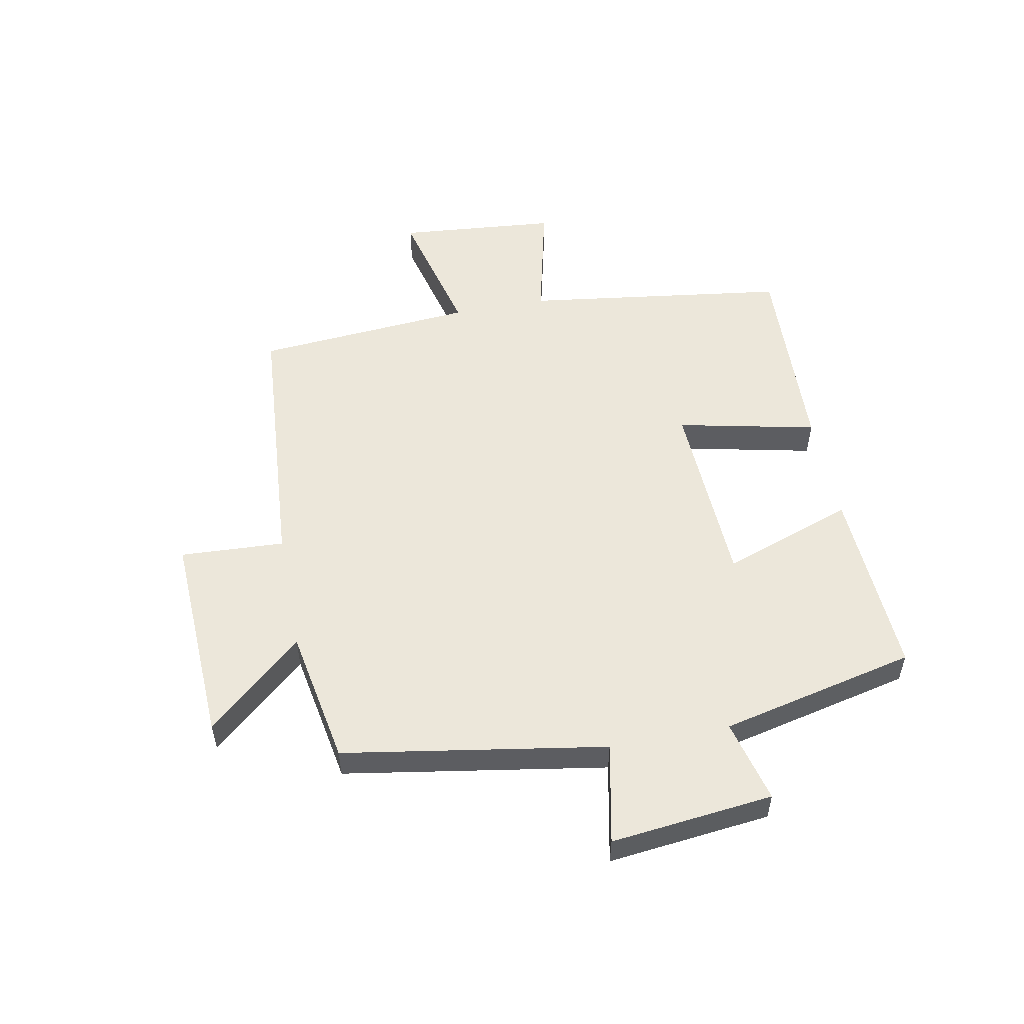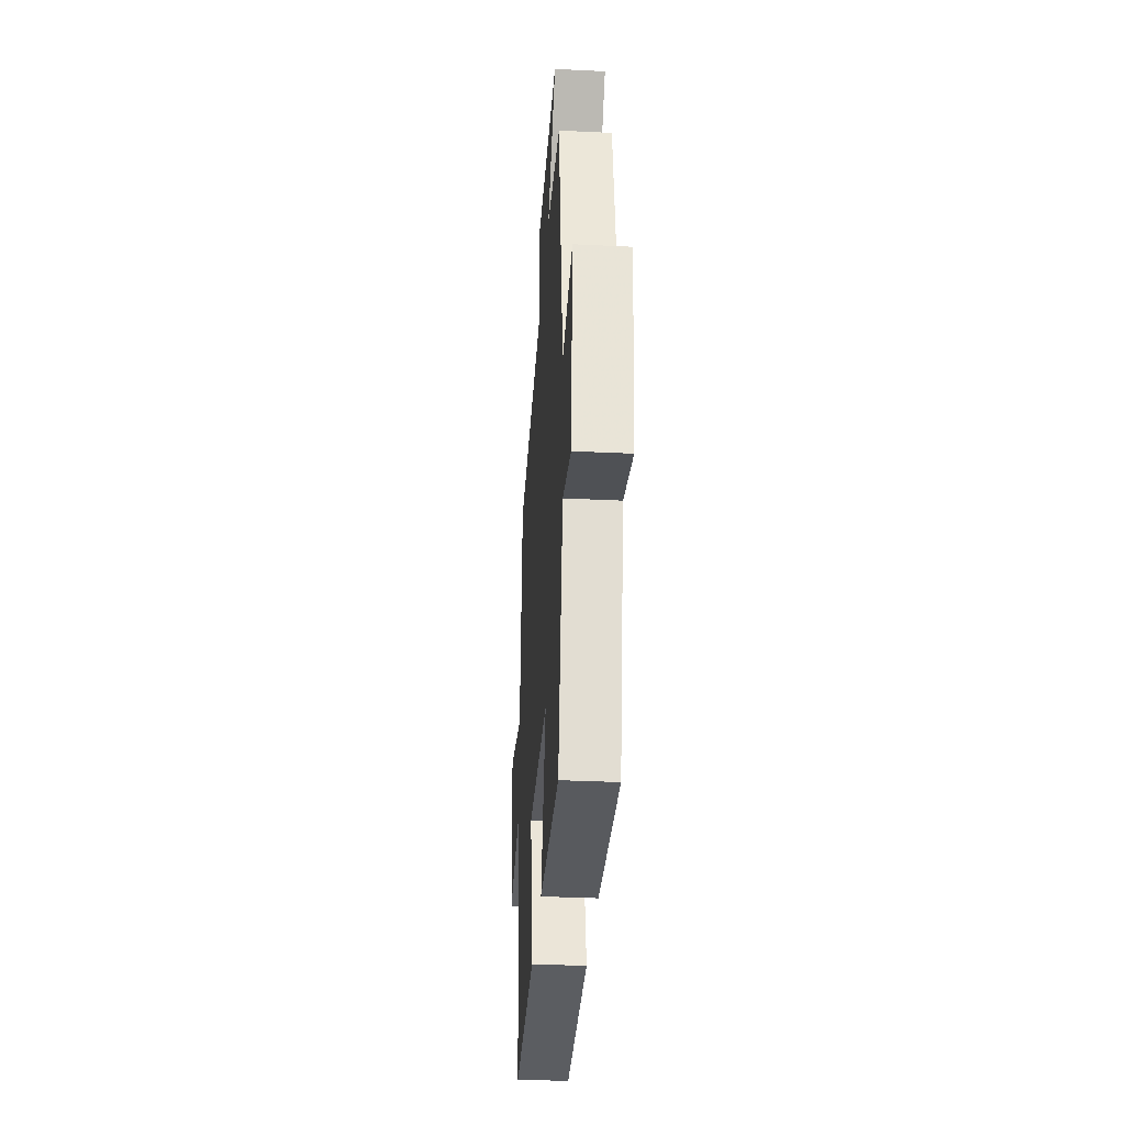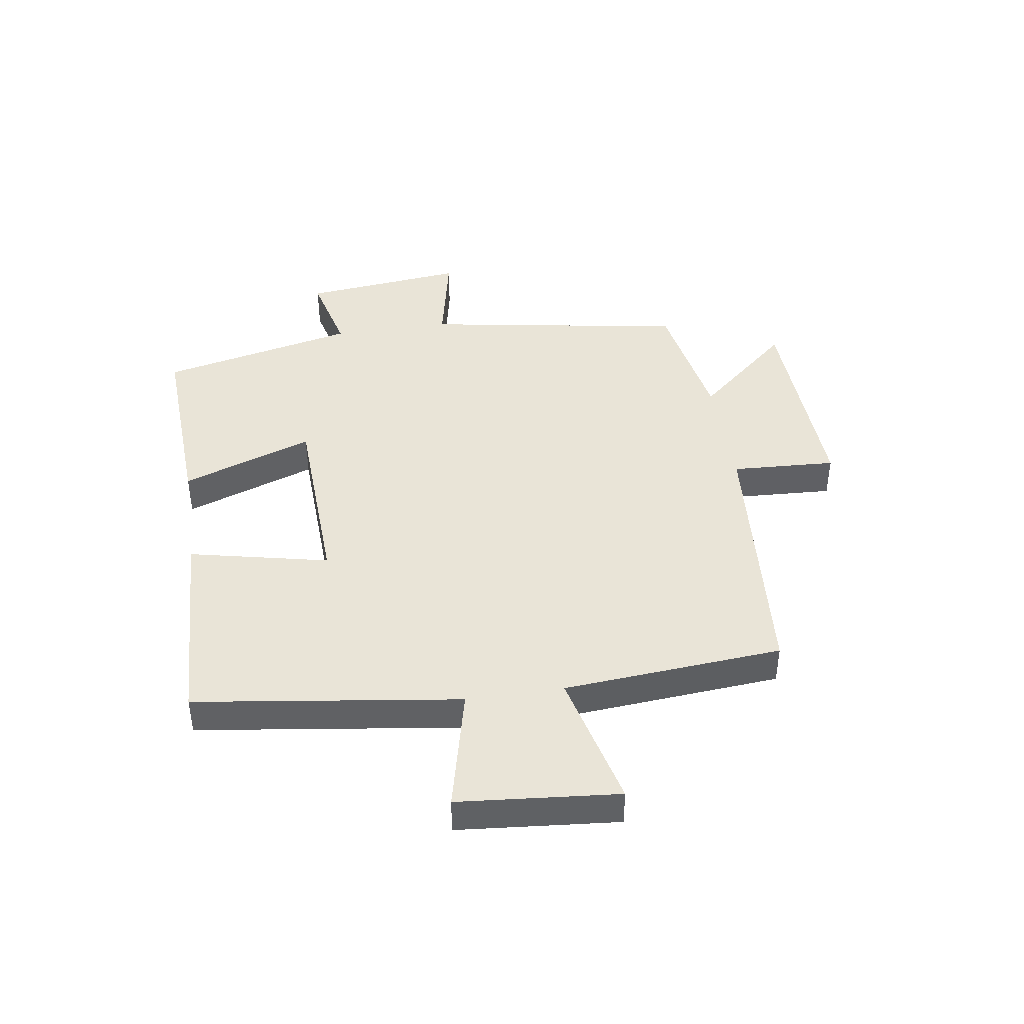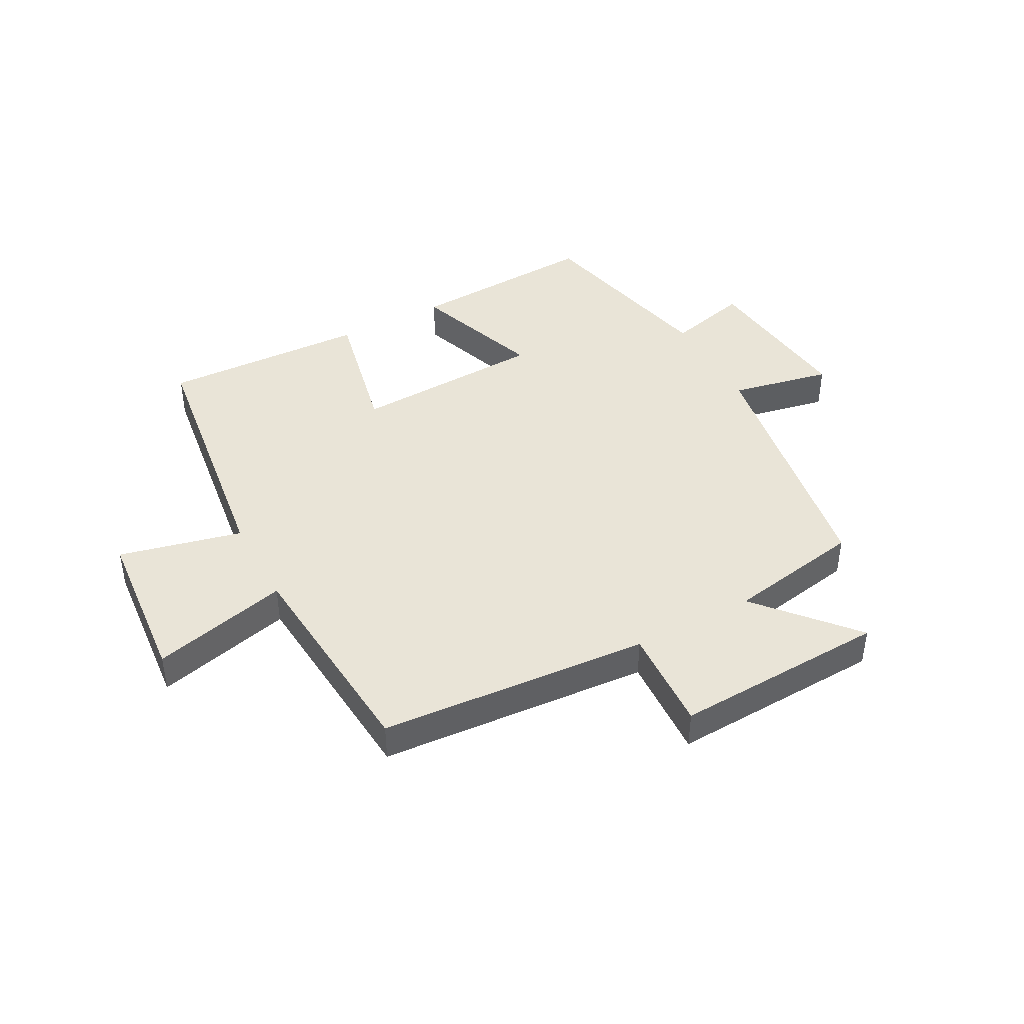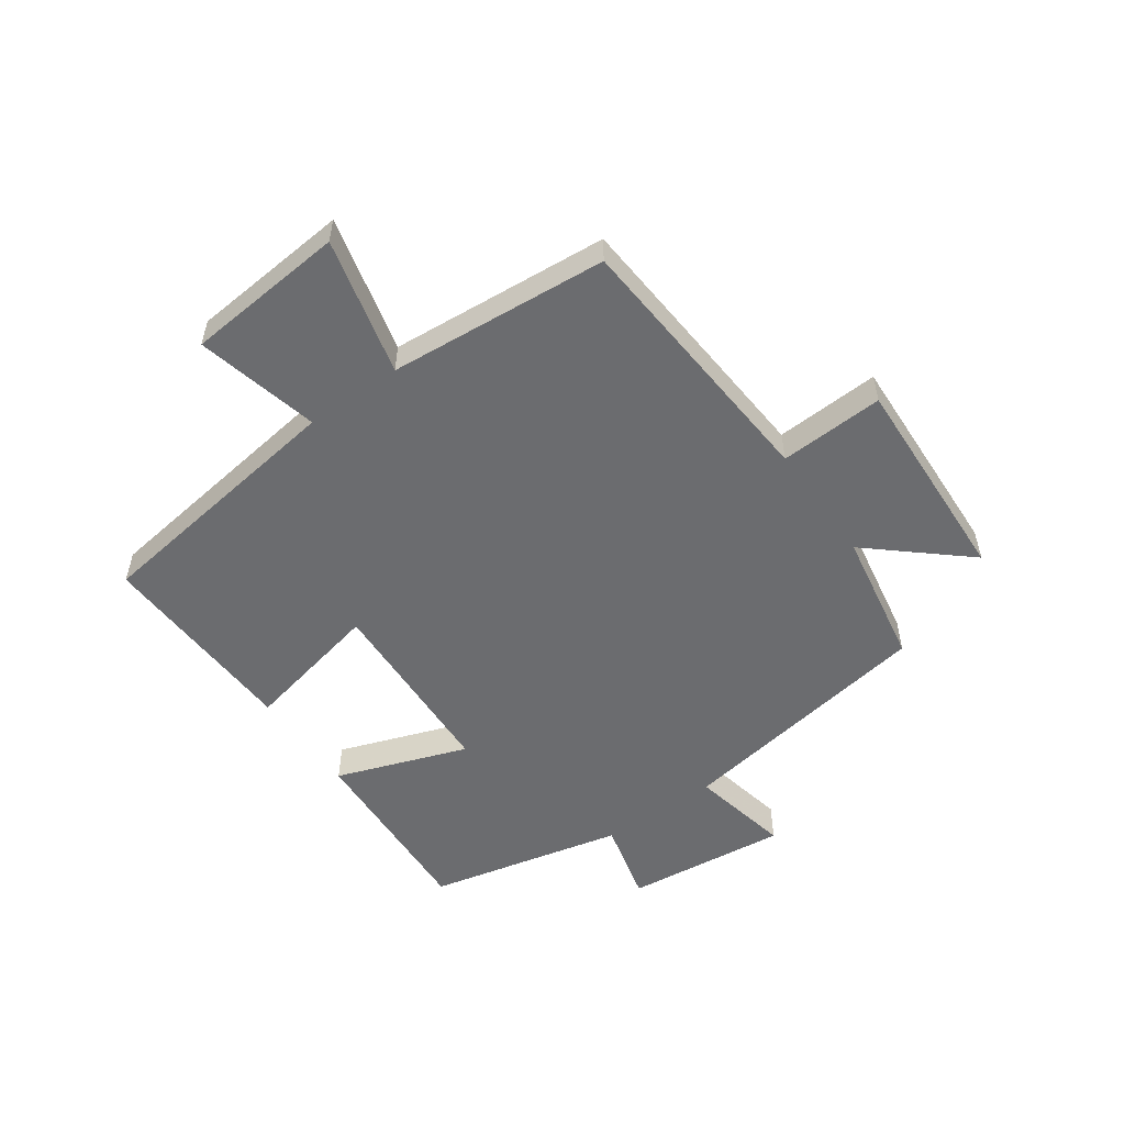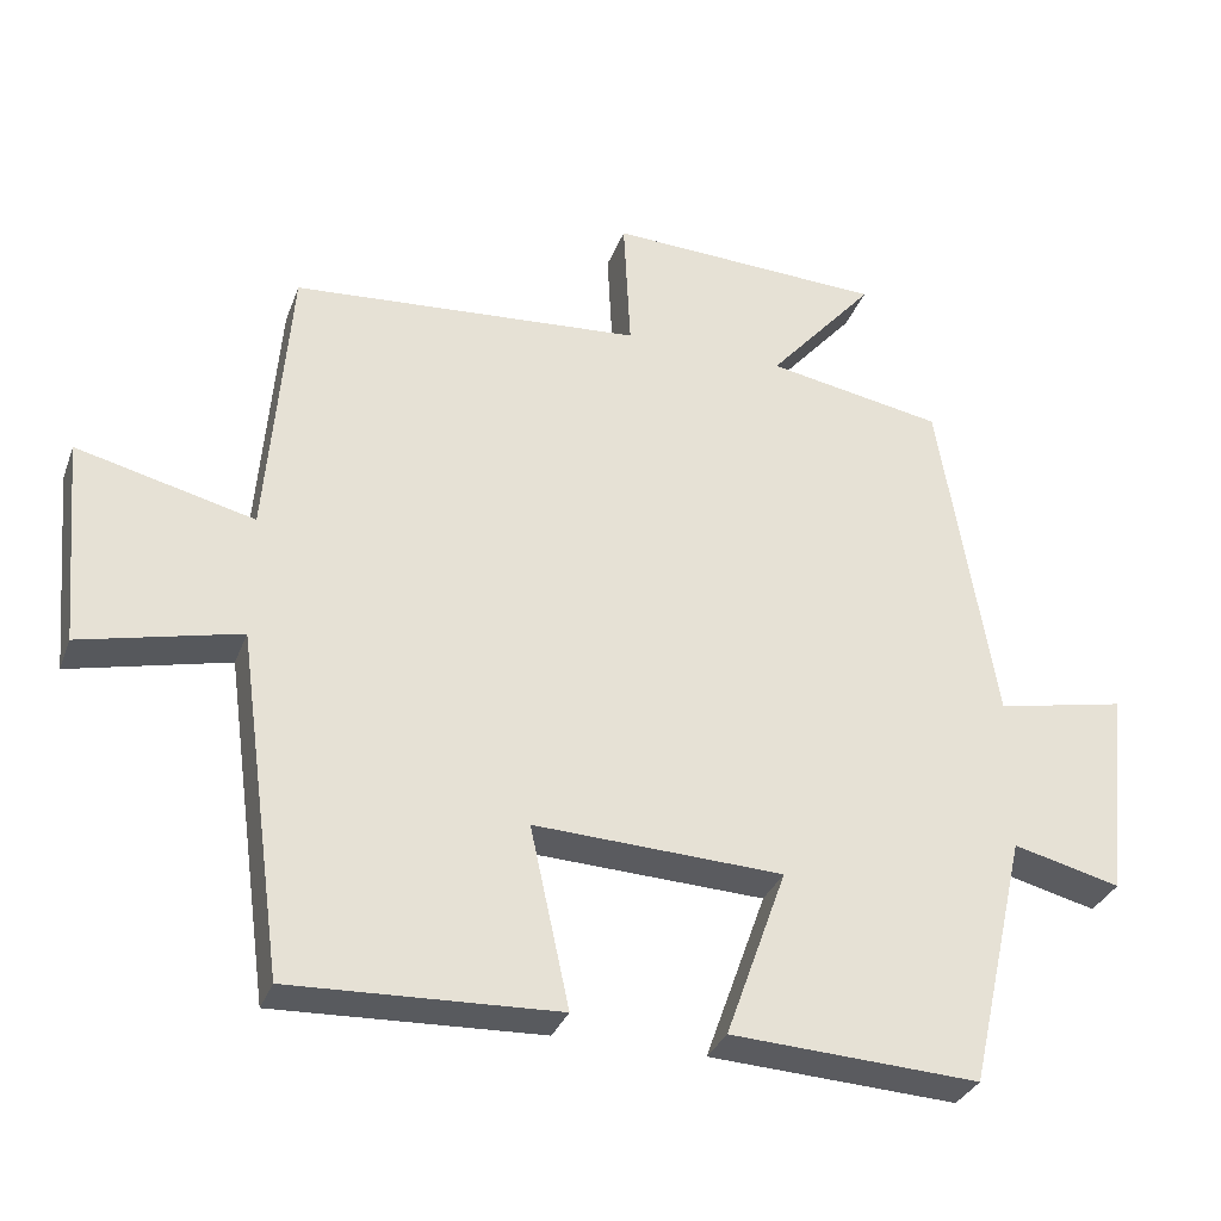
<metadata>
{"format":"obj","ext":"obj","renderer":"f3d","projection":"perspective","resolution":1024,"background":"white","views":[{"elev":53.5,"azim":79.1,"up":"+Y"},{"elev":-33.8,"azim":86.2,"up":"+Z"},{"elev":42.9,"azim":-98.5,"up":"+Y"},{"elev":42.9,"azim":-28.3,"up":"+Y"},{"elev":-53.7,"azim":-54.7,"up":"+Y"},{"elev":-32.1,"azim":-18.6,"up":"+Z"}]}
</metadata>
<code>
v 0.425 0.07 -0.517
v 0.102 0.07 -0.5
v 0.181 0.07 -0.279
v -0.143 0.07 -0.265
v -0.092 0.07 -0.5
v -0.439 0.07 -0.514
v -0.5 0.07 -0.068
v -0.707 0.07 -0.117
v -0.731 0.07 0.153
v -0.5 0.07 0.096
v -0.47 0.07 0.466
v -0.014 0.07 0.5
v -0.023 0.07 0.676
v 0.337 0.07 0.66
v 0.198 0.07 0.5
v 0.427 0.07 0.459
v 0.5 0.07 0.017
v 0.67 0.07 0.052
v 0.64 0.07 -0.222
v 0.5 0.07 -0.187
v 0.425 0 -0.517
v 0.102 0 -0.5
v 0.181 0 -0.279
v -0.143 0 -0.265
v -0.092 0 -0.5
v -0.439 0 -0.514
v -0.5 0 -0.068
v -0.707 0 -0.117
v -0.731 0 0.153
v -0.5 0 0.096
v -0.47 0 0.466
v -0.014 0 0.5
v -0.023 0 0.676
v 0.337 0 0.66
v 0.198 0 0.5
v 0.427 0 0.459
v 0.5 0 0.017
v 0.67 0 0.052
v 0.64 0 -0.222
v 0.5 0 -0.187
f 17 18 19 20
f 17 20 1
f 16 17 1
f 15 16 1
f 12 13 14 15
f 10 11 12 15
f 7 8 9 10
f 6 7 10
f 5 6 10
f 4 5 10
f 3 4 10 15
f 1 2 3
f 1 3 15
f 40 39 38 37
f 21 40 37
f 21 37 36
f 21 36 35
f 35 34 33 32
f 35 32 31 30
f 30 29 28 27
f 30 27 26
f 30 26 25
f 30 25 24
f 35 30 24 23
f 23 22 21
f 35 23 21
f 1 21 22 2
f 2 22 23 3
f 3 23 24 4
f 4 24 25 5
f 5 25 26 6
f 6 26 27 7
f 7 27 28 8
f 8 28 29 9
f 9 29 30 10
f 10 30 31 11
f 11 31 32 12
f 12 32 33 13
f 13 33 34 14
f 14 34 35 15
f 15 35 36 16
f 16 36 37 17
f 17 37 38 18
f 18 38 39 19
f 19 39 40 20
f 20 40 21 1

</code>
